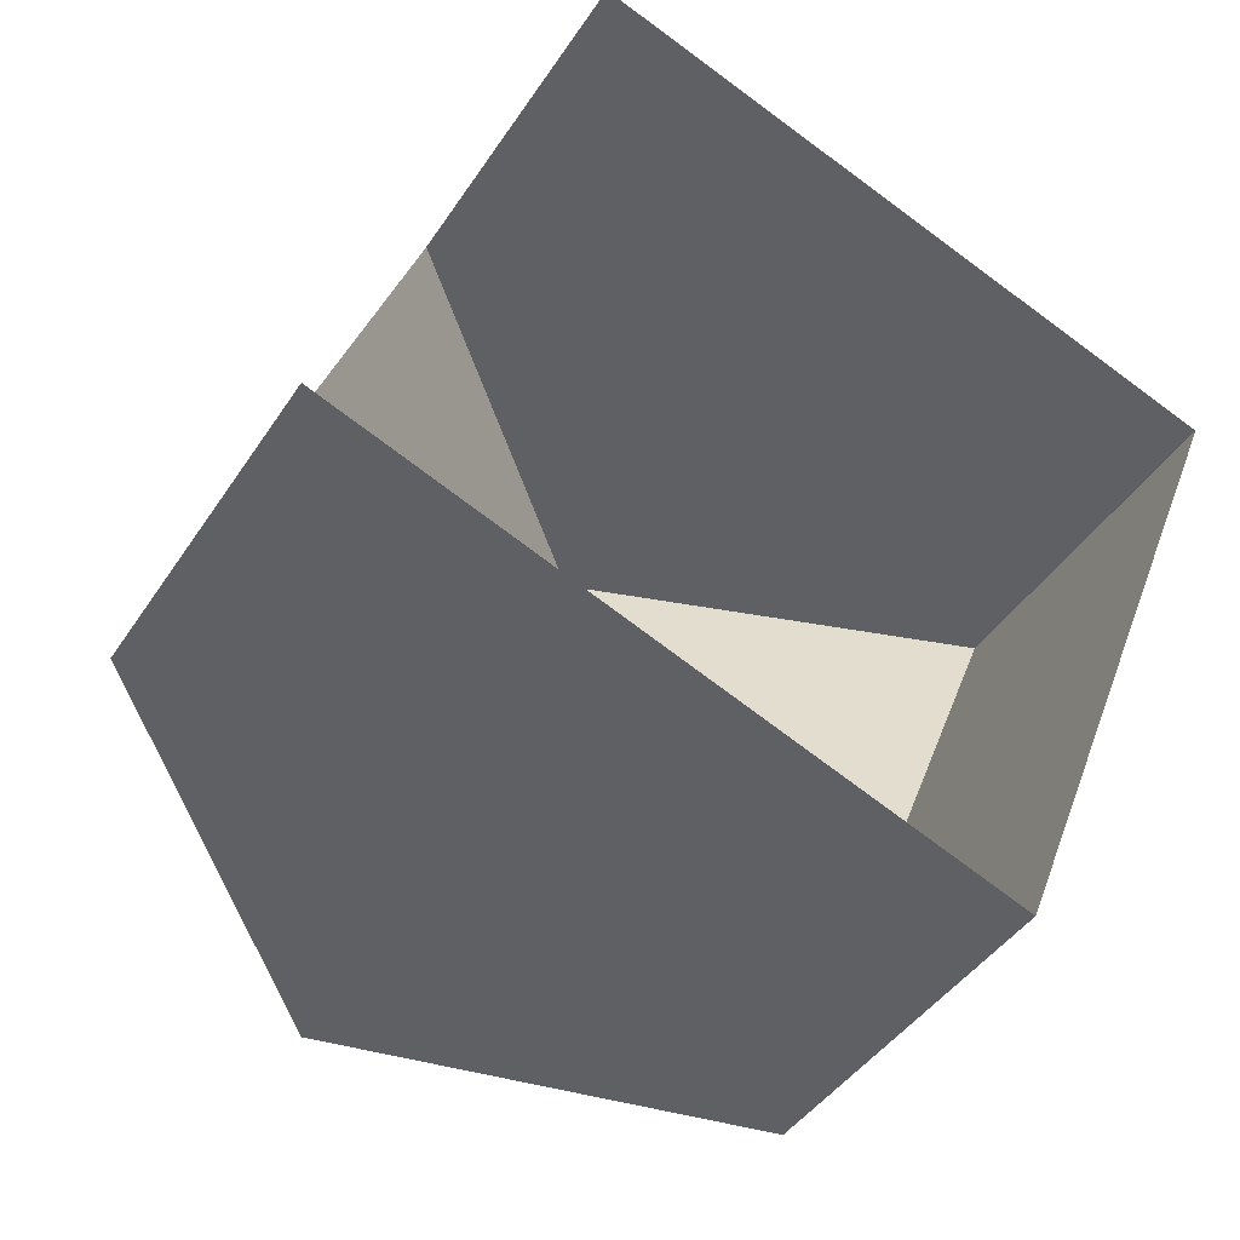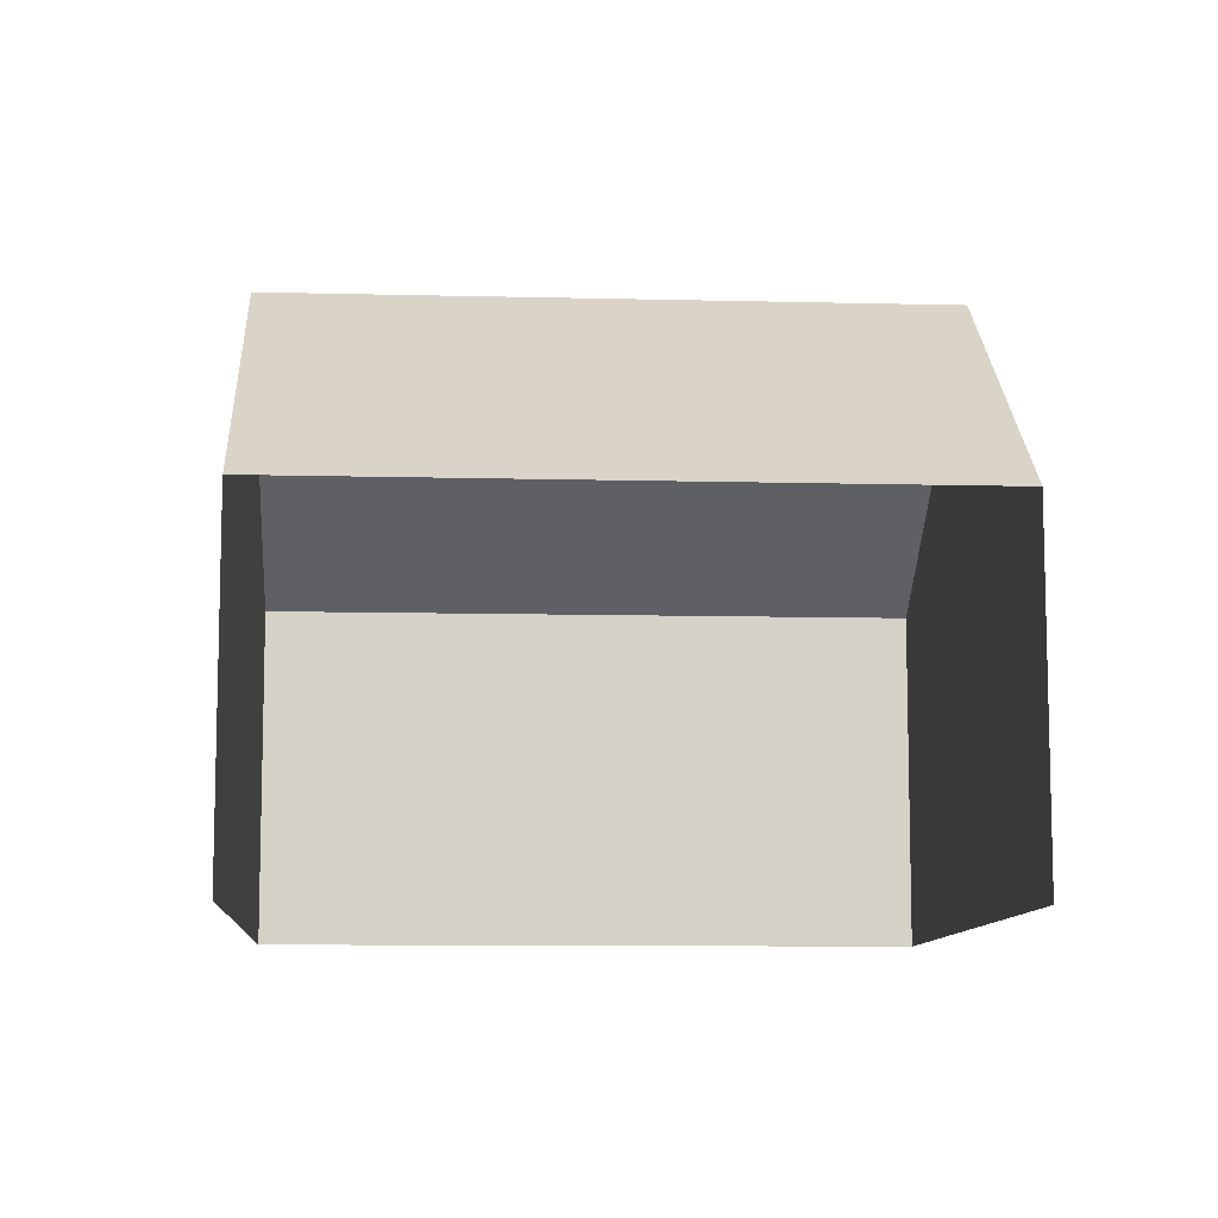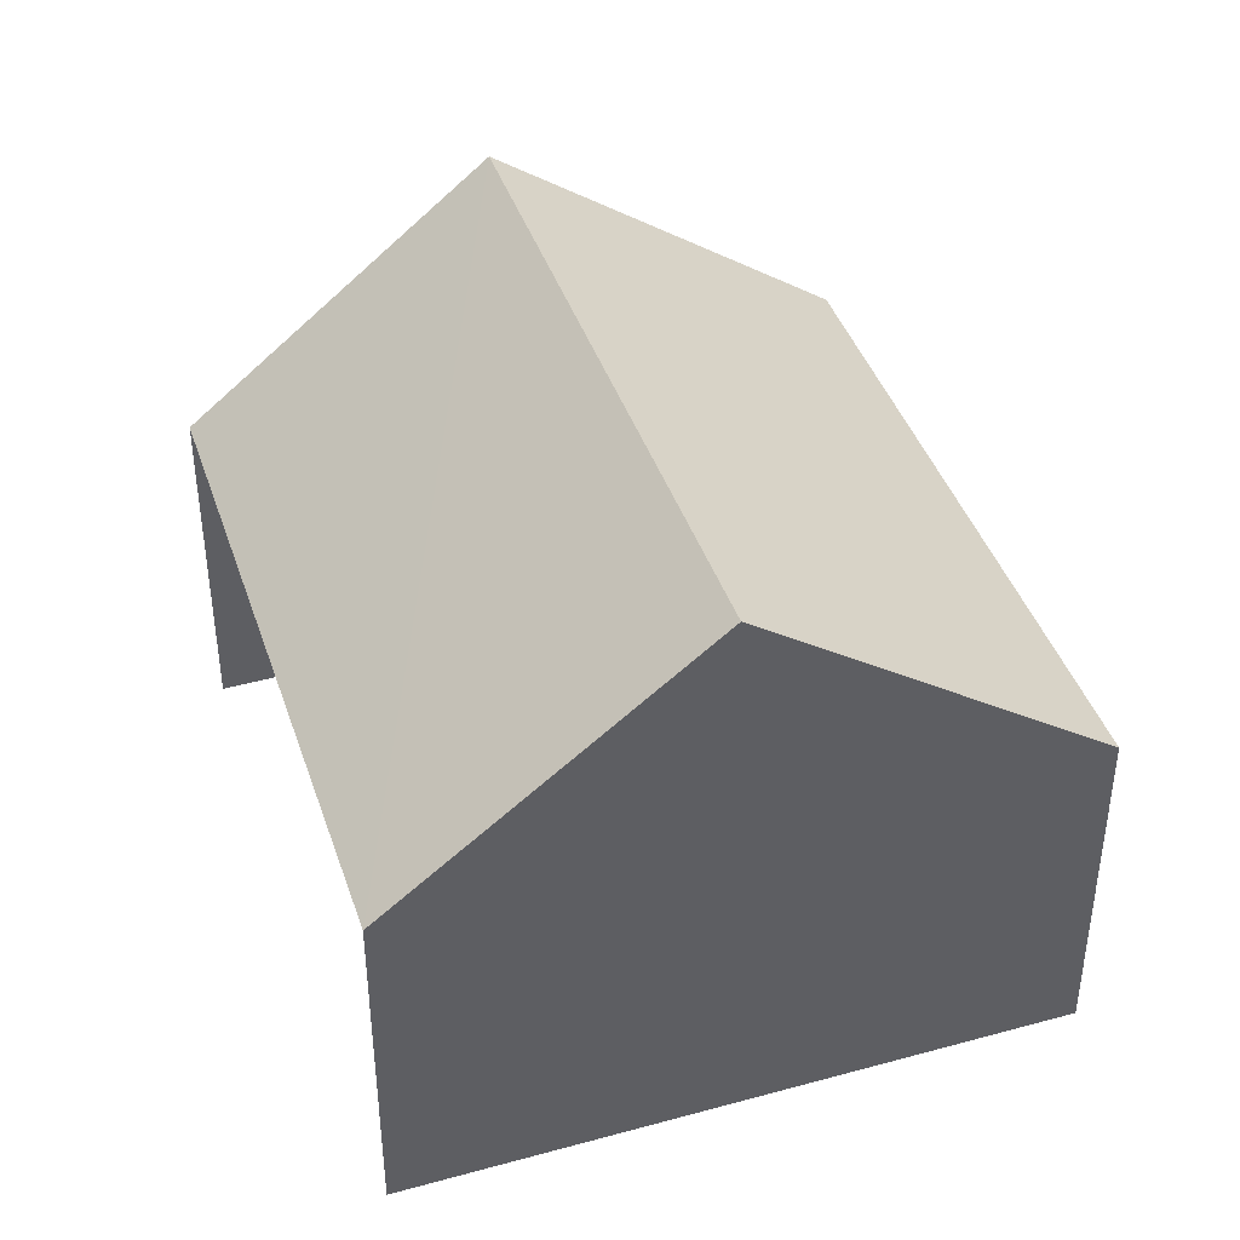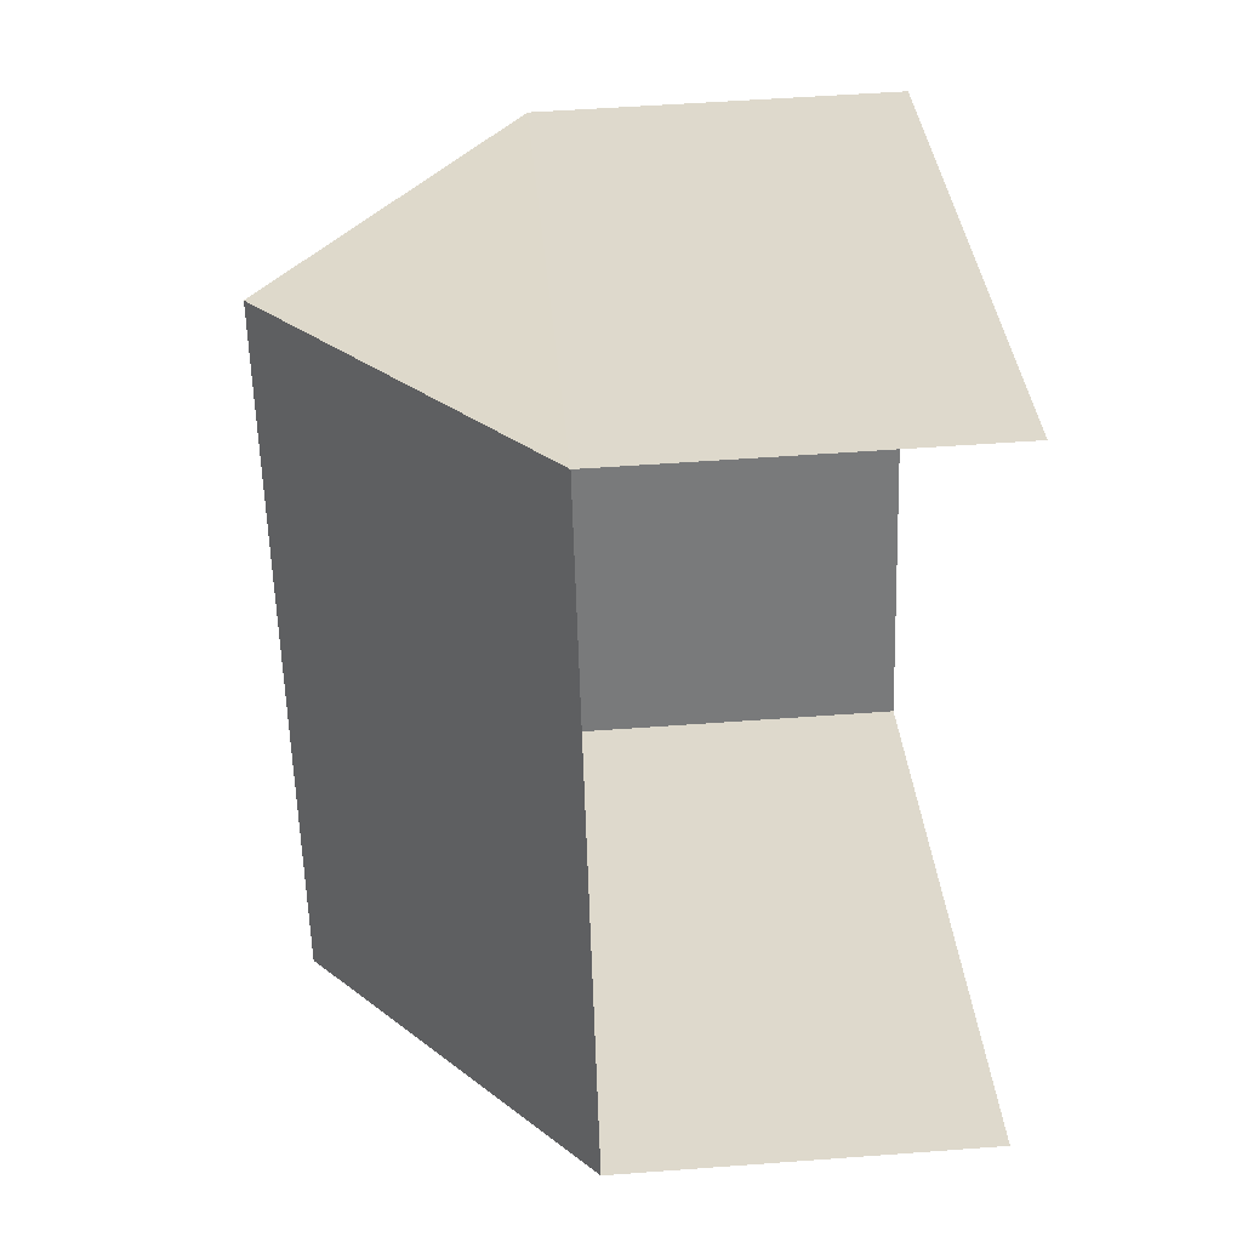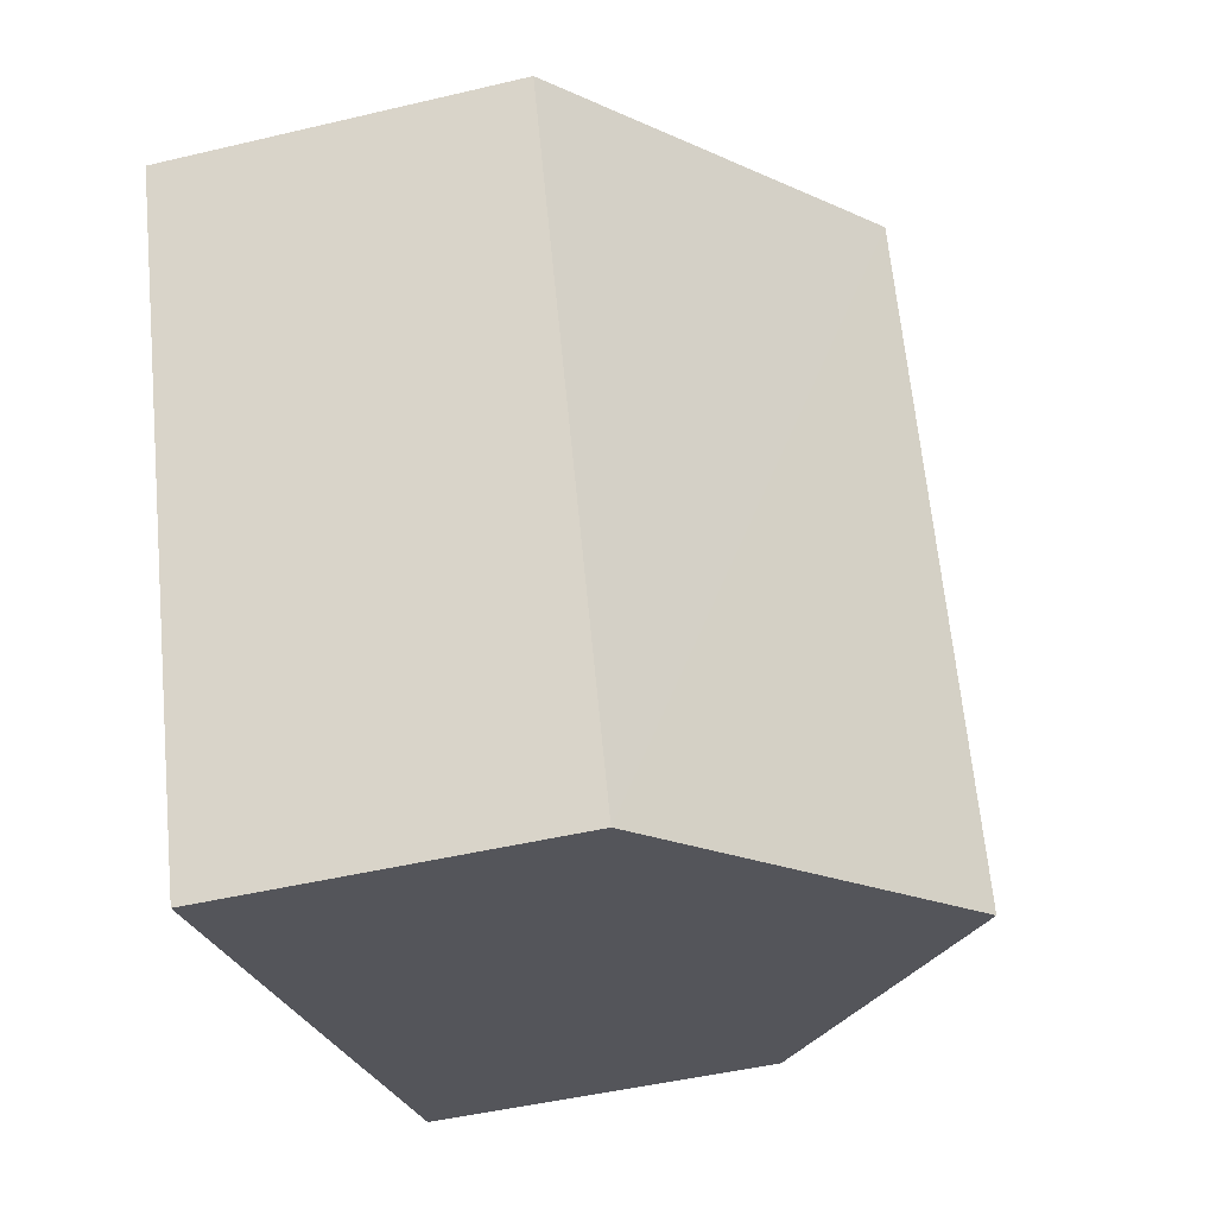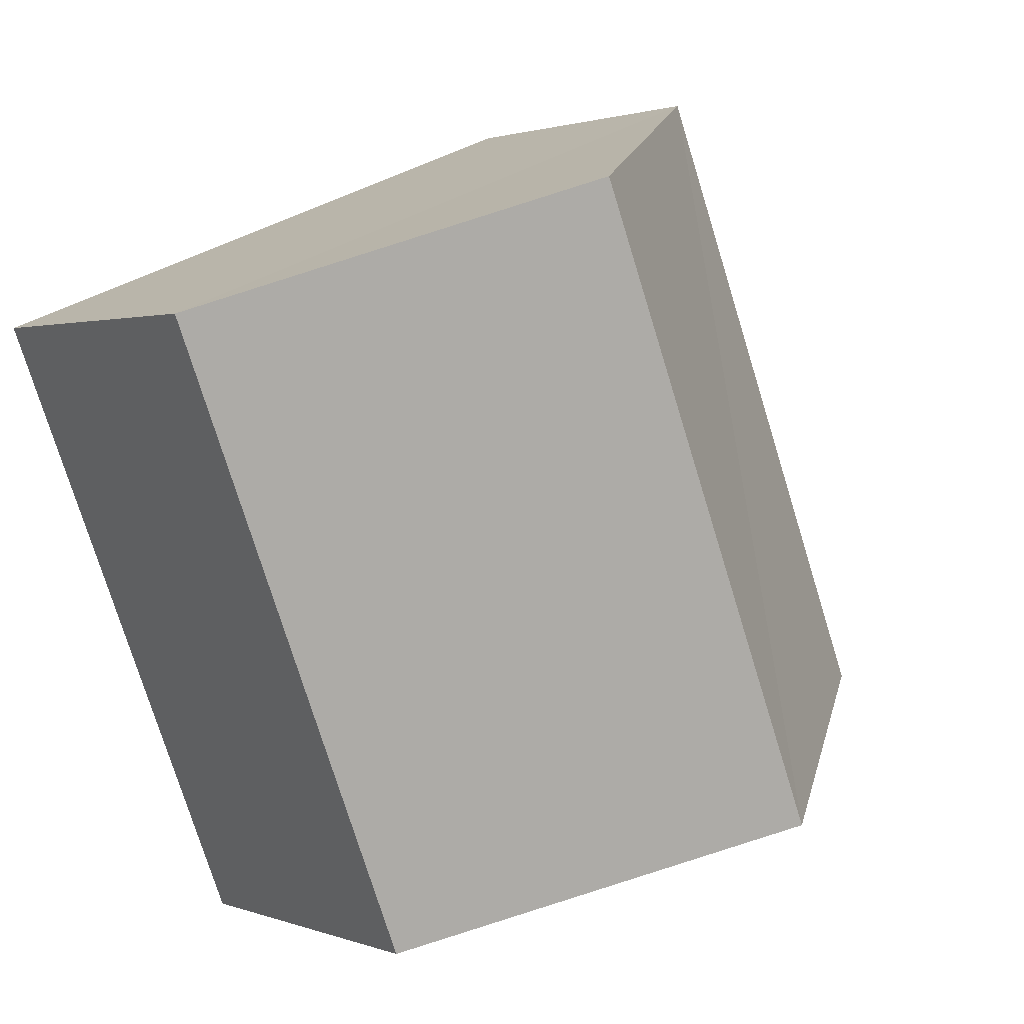
<metadata>
{"format":"obj","ext":"obj","renderer":"f3d","projection":"perspective","resolution":1024,"background":"white","views":[{"elev":-41.7,"azim":150.0,"up":"+Y"},{"elev":-9.8,"azim":107.7,"up":"+Z"},{"elev":42.2,"azim":-176.8,"up":"+Z"},{"elev":53.7,"azim":85.5,"up":"+Y"},{"elev":-46.6,"azim":-74.9,"up":"+Y"},{"elev":1.8,"azim":-36.6,"up":"+Y"}]}
</metadata>
<code>
v -2.247e+05 -1.285e+05 13.12
v -2.247e+05 -1.285e+05 13.12
v -2.247e+05 -1.285e+05 13.12
v -2.247e+05 -1.285e+05 13.12
v -2.247e+05 -1.285e+05 16.39
v -2.247e+05 -1.285e+05 15.04
v -2.247e+05 -1.285e+05 16.39
v -2.247e+05 -1.285e+05 15.04
v -2.247e+05 -1.285e+05 15.04
v -2.247e+05 -1.285e+05 15.04
f 1 2 3
f 1 4 2
f 8 3 2
f 6 8 2
f 5 6 7
f 5 8 6
f 7 9 5
f 7 10 9
f 9 4 1
f 9 10 4
f 6 2 10
f 6 10 7
f 2 4 10
f 1 3 9
f 9 8 5
f 9 3 8

</code>
